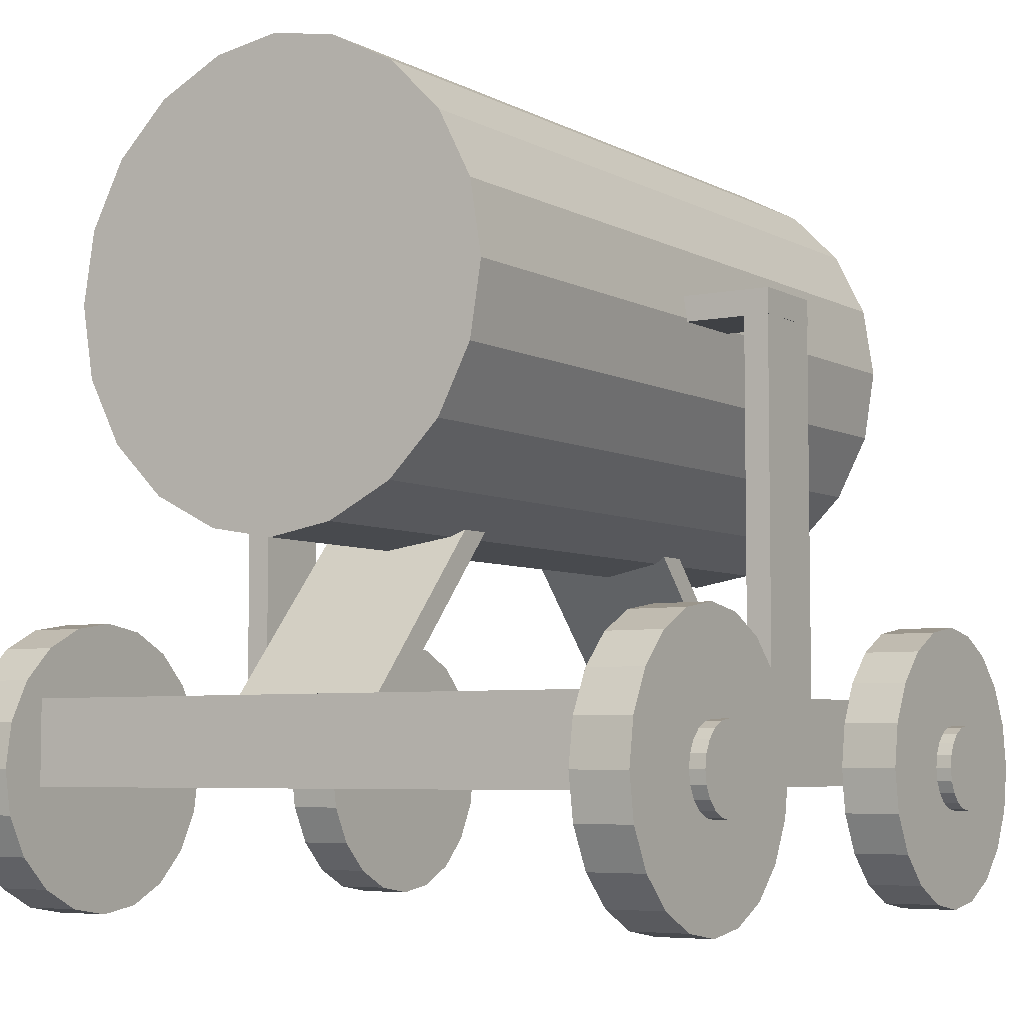
<metadata>
{"format":"obj","ext":"obj","renderer":"f3d","projection":"perspective","resolution":1024,"background":"white","views":[{"elev":-5.5,"azim":-147.6,"up":"+Y"}]}
</metadata>
<code>
o bedx+.033
v 0.3672 -0.254 0.4172
v 0.3672 -0.254 -0.3828
v 0.3372 -0.254 -0.3828
v 0.3372 -0.254 0.4172
v 0.3372 -0.354 -0.3828
v 0.3672 -0.354 -0.3828
v 0.3672 -0.354 0.4172
v 0.3372 -0.354 0.4172
v 0.3777 -0.254 0.4435
v 0.3777 -0.254 0.4135
v 0.3777 -0.354 0.4135
v 0.3777 -0.354 0.4435
v 0.3777 -0.254 -0.3804
v 0.3777 -0.254 -0.4104
v 0.3777 -0.354 -0.4104
v 0.3777 -0.354 -0.3804
v 0.09204 -0.002092 -0.1314
v 0.09204 0.01614 -0.1552
v 0.09204 -0.2633 -0.4059
v 0.09204 -0.2815 -0.3821
v 0.09204 0.01546 0.1796
v 0.09204 -0.006684 0.1594
v 0.09204 -0.2808 0.4159
v 0.09204 -0.2587 0.4361
v 0.0768 -0.07786 0.4767
v 0.0768 -0.07786 -0.4647
v 0.1523 -0.03941 0.4767
v 0.1523 -0.03941 -0.4647
v 0.2121 0.02048 0.4767
v 0.2121 0.02048 -0.4647
v 0.2506 0.09594 0.4767
v 0.2506 0.09594 -0.4647
v 0.2638 0.1796 0.4767
v 0.2638 0.1796 -0.4647
v 0.2506 0.2632 0.4767
v 0.2506 0.2632 -0.4647
v 0.2121 0.3387 0.4767
v 0.2121 0.3387 -0.4647
v 0.1523 0.3986 0.4767
v 0.1523 0.3986 -0.4647
v 0.0768 0.437 0.4767
v 0.0768 0.437 -0.4647
v 0.3672 0.176 -0.03282
v 0.3672 -0.254 -0.03282
v 0.3372 -0.254 -0.03282
v 0.3372 0.176 -0.03282
v 0.3372 -0.254 0.06718
v 0.3672 -0.254 0.06718
v 0.3672 0.176 0.06718
v 0.3372 0.176 0.06718
v 0.2553 0.2058 -0.03282
v 0.3678 0.2058 -0.03282
v 0.3678 0.1758 -0.03282
v 0.2553 0.1758 -0.03282
v 0.3678 0.1758 0.06718
v 0.3678 0.2058 0.06718
v 0.2553 0.2058 0.06718
v 0.2553 0.1758 0.06718
v 0.3666 -0.1641 -0.2978
v 0.4343 -0.1641 -0.2978
v 0.3666 -0.1723 -0.3501
v 0.4343 -0.1723 -0.3501
v 0.3666 -0.1964 -0.3972
v 0.4343 -0.1964 -0.3972
v 0.3666 -0.2338 -0.4347
v 0.4343 -0.2338 -0.4347
v 0.3666 -0.2809 -0.4587
v 0.4343 -0.2809 -0.4587
v 0.3666 -0.3332 -0.467
v 0.4343 -0.3332 -0.467
v 0.3666 -0.3855 -0.4587
v 0.4343 -0.3855 -0.4587
v 0.3666 -0.4326 -0.4347
v 0.4343 -0.4326 -0.4347
v 0.3666 -0.4701 -0.3972
v 0.4343 -0.4701 -0.3972
v 0.3666 -0.4941 -0.3501
v 0.4343 -0.4941 -0.3501
v 0.3666 -0.5024 -0.2978
v 0.4343 -0.5024 -0.2978
v 0.3666 -0.4941 -0.2455
v 0.4343 -0.4941 -0.2455
v 0.3666 -0.4701 -0.1984
v 0.4343 -0.4701 -0.1984
v 0.3666 -0.4326 -0.161
v 0.4343 -0.4326 -0.161
v 0.3666 -0.3855 -0.1369
v 0.4343 -0.3855 -0.1369
v 0.3666 -0.3332 -0.1287
v 0.4343 -0.3332 -0.1287
v 0.3666 -0.2809 -0.1369
v 0.4343 -0.2809 -0.1369
v 0.3666 -0.2338 -0.161
v 0.4343 -0.2338 -0.161
v 0.3666 -0.1964 -0.1984
v 0.4343 -0.1964 -0.1984
v 0.3666 -0.1723 -0.2455
v 0.4343 -0.1723 -0.2455
v 0.4343 -0.285 -0.3135
v 0.4343 -0.2825 -0.2978
v 0.4343 -0.2922 -0.3276
v 0.4343 -0.3034 -0.3389
v 0.4343 -0.3175 -0.3461
v 0.4343 -0.3332 -0.3486
v 0.4343 -0.3489 -0.3461
v 0.4343 -0.363 -0.3389
v 0.4343 -0.3743 -0.3276
v 0.4343 -0.3815 -0.3135
v 0.4343 -0.384 -0.2978
v 0.4343 -0.3815 -0.2821
v 0.4343 -0.3743 -0.268
v 0.4343 -0.363 -0.2568
v 0.4343 -0.3489 -0.2496
v 0.4343 -0.3332 -0.2471
v 0.4343 -0.3175 -0.2496
v 0.4343 -0.3034 -0.2568
v 0.4343 -0.2922 -0.268
v 0.4343 -0.285 -0.2821
v 0.4527 -0.285 -0.3135
v 0.4527 -0.2825 -0.2978
v 0.4527 -0.2922 -0.3276
v 0.4527 -0.3034 -0.3389
v 0.4527 -0.3175 -0.3461
v 0.4527 -0.3332 -0.3486
v 0.4527 -0.3489 -0.3461
v 0.4527 -0.363 -0.3389
v 0.4527 -0.3743 -0.3276
v 0.4527 -0.3815 -0.3135
v 0.4527 -0.384 -0.2978
v 0.4527 -0.3815 -0.2821
v 0.4527 -0.3743 -0.268
v 0.4527 -0.363 -0.2568
v 0.4527 -0.3489 -0.2496
v 0.4527 -0.3332 -0.2471
v 0.4527 -0.3175 -0.2496
v 0.4527 -0.3034 -0.2568
v 0.4527 -0.2922 -0.268
v 0.4527 -0.285 -0.2821
v 0.3666 -0.1641 0.316
v 0.4343 -0.1641 0.316
v 0.3666 -0.1723 0.2637
v 0.4343 -0.1723 0.2637
v 0.3666 -0.1964 0.2165
v 0.4343 -0.1964 0.2165
v 0.3666 -0.2338 0.1791
v 0.4343 -0.2338 0.1791
v 0.3666 -0.2809 0.1551
v 0.4343 -0.2809 0.1551
v 0.3666 -0.3332 0.1468
v 0.4343 -0.3332 0.1468
v 0.3666 -0.3855 0.1551
v 0.4343 -0.3855 0.1551
v 0.3666 -0.4326 0.1791
v 0.4343 -0.4326 0.1791
v 0.3666 -0.4701 0.2165
v 0.4343 -0.4701 0.2165
v 0.3666 -0.4941 0.2637
v 0.4343 -0.4941 0.2637
v 0.3666 -0.5024 0.316
v 0.4343 -0.5024 0.316
v 0.3666 -0.4941 0.3682
v 0.4343 -0.4941 0.3682
v 0.3666 -0.4701 0.4154
v 0.4343 -0.4701 0.4154
v 0.3666 -0.4326 0.4528
v 0.4343 -0.4326 0.4528
v 0.3666 -0.3855 0.4768
v 0.4343 -0.3855 0.4768
v 0.3666 -0.3332 0.4851
v 0.4343 -0.3332 0.4851
v 0.3666 -0.2809 0.4768
v 0.4343 -0.2809 0.4768
v 0.3666 -0.2338 0.4528
v 0.4343 -0.2338 0.4528
v 0.3666 -0.1964 0.4154
v 0.4343 -0.1964 0.4154
v 0.3666 -0.1723 0.3682
v 0.4343 -0.1723 0.3682
v 0.4343 -0.285 0.3003
v 0.4343 -0.2825 0.316
v 0.4343 -0.2922 0.2861
v 0.4343 -0.3034 0.2749
v 0.4343 -0.3175 0.2677
v 0.4343 -0.3332 0.2652
v 0.4343 -0.3489 0.2677
v 0.4343 -0.363 0.2749
v 0.4343 -0.3743 0.2861
v 0.4343 -0.3815 0.3003
v 0.4343 -0.384 0.316
v 0.4343 -0.3815 0.3316
v 0.4343 -0.3743 0.3458
v 0.4343 -0.363 0.357
v 0.4343 -0.3489 0.3642
v 0.4343 -0.3332 0.3667
v 0.4343 -0.3175 0.3642
v 0.4343 -0.3034 0.357
v 0.4343 -0.2922 0.3458
v 0.4343 -0.285 0.3316
v 0.4527 -0.285 0.3003
v 0.4527 -0.2825 0.316
v 0.4527 -0.2922 0.2861
v 0.4527 -0.3034 0.2749
v 0.4527 -0.3175 0.2677
v 0.4527 -0.3332 0.2652
v 0.4527 -0.3489 0.2677
v 0.4527 -0.363 0.2749
v 0.4527 -0.3743 0.2861
v 0.4527 -0.3815 0.3003
v 0.4527 -0.384 0.316
v 0.4527 -0.3815 0.3316
v 0.4527 -0.3743 0.3458
v 0.4527 -0.363 0.357
v 0.4527 -0.3489 0.3642
v 0.4527 -0.3332 0.3667
v 0.4527 -0.3175 0.3642
v 0.4527 -0.3034 0.357
v 0.4527 -0.2922 0.3458
v 0.4527 -0.285 0.3316
v 0.3528 -0.315 -0.3526
v 0.3528 -0.345 -0.3526
v 0.3528 -0.345 -0.2526
v 0.3528 -0.315 -0.2526
v 0.3528 -0.315 0.2621
v 0.3528 -0.345 0.2621
v 0.3528 -0.345 0.3621
v 0.3528 -0.315 0.3621
v -0.3672 -0.254 0.4172
v -0.3672 -0.254 -0.3828
v -0.3372 -0.254 -0.3828
v -0.3372 -0.254 0.4172
v -0.3372 -0.354 -0.3828
v -0.3672 -0.354 -0.3828
v -0.3672 -0.354 0.4172
v -0.3372 -0.354 0.4172
v -0 -0.254 0.4435
v -0.3777 -0.254 0.4435
v -0.3777 -0.254 0.4135
v -0 -0.254 0.4135
v -0.3777 -0.354 0.4135
v -0.3777 -0.354 0.4435
v -0 -0.354 0.4435
v -0 -0.354 0.4135
v -0 -0.254 -0.3804
v -0.3777 -0.254 -0.3804
v -0.3777 -0.254 -0.4104
v -0 -0.254 -0.4104
v -0.3777 -0.354 -0.4104
v -0.3777 -0.354 -0.3804
v -0 -0.354 -0.3804
v -0 -0.354 -0.4104
v 0 -0.002093 -0.1314
v -0.09204 -0.002092 -0.1314
v -0.09204 0.01614 -0.1552
v 0 0.01614 -0.1552
v -0.09204 -0.2633 -0.4059
v -0.09204 -0.2815 -0.3821
v -0 -0.2815 -0.3821
v -0 -0.2633 -0.4059
v 0 0.01546 0.1796
v -0.09204 0.01546 0.1796
v -0.09204 -0.006684 0.1594
v -0 -0.006684 0.1594
v -0.09204 -0.2808 0.4159
v -0.09204 -0.2587 0.4361
v -0 -0.2587 0.4361
v -0 -0.2808 0.4159
v -0 -0.09111 0.4767
v -0 -0.09111 -0.4647
v -0.0768 -0.07786 0.4767
v -0.0768 -0.07786 -0.4647
v -0.1523 -0.03941 0.4767
v -0.1523 -0.03941 -0.4647
v -0.2121 0.02048 0.4767
v -0.2121 0.02048 -0.4647
v -0.2506 0.09594 0.4767
v -0.2506 0.09594 -0.4647
v -0.2638 0.1796 0.4767
v -0.2638 0.1796 -0.4647
v -0.2506 0.2632 0.4767
v -0.2506 0.2632 -0.4647
v -0.2121 0.3387 0.4767
v -0.2121 0.3387 -0.4647
v -0.1523 0.3986 0.4767
v -0.1523 0.3986 -0.4647
v -0.0768 0.437 0.4767
v -0.0768 0.437 -0.4647
v 0 0.4503 0.4767
v 0 0.4503 -0.4647
v -0.3672 0.176 -0.03282
v -0.3672 -0.254 -0.03282
v -0.3372 -0.254 -0.03282
v -0.3372 0.176 -0.03282
v -0.3372 -0.254 0.06718
v -0.3672 -0.254 0.06718
v -0.3672 0.176 0.06718
v -0.3372 0.176 0.06718
v -0.2553 0.2058 -0.03282
v -0.3678 0.2058 -0.03282
v -0.3678 0.1758 -0.03282
v -0.2553 0.1758 -0.03282
v -0.3678 0.1758 0.06718
v -0.3678 0.2058 0.06718
v -0.2553 0.2058 0.06718
v -0.2553 0.1758 0.06718
v -0.3666 -0.1641 -0.2978
v -0.4343 -0.1641 -0.2978
v -0.3666 -0.1723 -0.3501
v -0.4343 -0.1723 -0.3501
v -0.3666 -0.1964 -0.3972
v -0.4343 -0.1964 -0.3972
v -0.3666 -0.2338 -0.4347
v -0.4343 -0.2338 -0.4347
v -0.3666 -0.2809 -0.4587
v -0.4343 -0.2809 -0.4587
v -0.3666 -0.3332 -0.467
v -0.4343 -0.3332 -0.467
v -0.3666 -0.3855 -0.4587
v -0.4343 -0.3855 -0.4587
v -0.3666 -0.4326 -0.4347
v -0.4343 -0.4326 -0.4347
v -0.3666 -0.4701 -0.3972
v -0.4343 -0.4701 -0.3972
v -0.3666 -0.4941 -0.3501
v -0.4343 -0.4941 -0.3501
v -0.3666 -0.5024 -0.2978
v -0.4343 -0.5024 -0.2978
v -0.3666 -0.4941 -0.2455
v -0.4343 -0.4941 -0.2455
v -0.3666 -0.4701 -0.1984
v -0.4343 -0.4701 -0.1984
v -0.3666 -0.4326 -0.161
v -0.4343 -0.4326 -0.161
v -0.3666 -0.3855 -0.1369
v -0.4343 -0.3855 -0.1369
v -0.3666 -0.3332 -0.1287
v -0.4343 -0.3332 -0.1287
v -0.3666 -0.2809 -0.1369
v -0.4343 -0.2809 -0.1369
v -0.3666 -0.2338 -0.161
v -0.4343 -0.2338 -0.161
v -0.3666 -0.1964 -0.1984
v -0.4343 -0.1964 -0.1984
v -0.3666 -0.1723 -0.2455
v -0.4343 -0.1723 -0.2455
v -0.4343 -0.285 -0.3135
v -0.4343 -0.2825 -0.2978
v -0.4343 -0.2922 -0.3276
v -0.4343 -0.3034 -0.3389
v -0.4343 -0.3175 -0.3461
v -0.4343 -0.3332 -0.3486
v -0.4343 -0.3489 -0.3461
v -0.4343 -0.363 -0.3389
v -0.4343 -0.3743 -0.3276
v -0.4343 -0.3815 -0.3135
v -0.4343 -0.384 -0.2978
v -0.4343 -0.3815 -0.2821
v -0.4343 -0.3743 -0.268
v -0.4343 -0.363 -0.2568
v -0.4343 -0.3489 -0.2496
v -0.4343 -0.3332 -0.2471
v -0.4343 -0.3175 -0.2496
v -0.4343 -0.3034 -0.2568
v -0.4343 -0.2922 -0.268
v -0.4343 -0.285 -0.2821
v -0.4527 -0.285 -0.3135
v -0.4527 -0.2825 -0.2978
v -0.4527 -0.2922 -0.3276
v -0.4527 -0.3034 -0.3389
v -0.4527 -0.3175 -0.3461
v -0.4527 -0.3332 -0.3486
v -0.4527 -0.3489 -0.3461
v -0.4527 -0.363 -0.3389
v -0.4527 -0.3743 -0.3276
v -0.4527 -0.3815 -0.3135
v -0.4527 -0.384 -0.2978
v -0.4527 -0.3815 -0.2821
v -0.4527 -0.3743 -0.268
v -0.4527 -0.363 -0.2568
v -0.4527 -0.3489 -0.2496
v -0.4527 -0.3332 -0.2471
v -0.4527 -0.3175 -0.2496
v -0.4527 -0.3034 -0.2568
v -0.4527 -0.2922 -0.268
v -0.4527 -0.285 -0.2821
v -0.3666 -0.1641 0.316
v -0.4343 -0.1641 0.316
v -0.3666 -0.1723 0.2637
v -0.4343 -0.1723 0.2637
v -0.3666 -0.1964 0.2165
v -0.4343 -0.1964 0.2165
v -0.3666 -0.2338 0.1791
v -0.4343 -0.2338 0.1791
v -0.3666 -0.2809 0.1551
v -0.4343 -0.2809 0.1551
v -0.3666 -0.3332 0.1468
v -0.4343 -0.3332 0.1468
v -0.3666 -0.3855 0.1551
v -0.4343 -0.3855 0.1551
v -0.3666 -0.4326 0.1791
v -0.4343 -0.4326 0.1791
v -0.3666 -0.4701 0.2165
v -0.4343 -0.4701 0.2165
v -0.3666 -0.4941 0.2637
v -0.4343 -0.4941 0.2637
v -0.3666 -0.5024 0.316
v -0.4343 -0.5024 0.316
v -0.3666 -0.4941 0.3682
v -0.4343 -0.4941 0.3682
v -0.3666 -0.4701 0.4154
v -0.4343 -0.4701 0.4154
v -0.3666 -0.4326 0.4528
v -0.4343 -0.4326 0.4528
v -0.3666 -0.3855 0.4768
v -0.4343 -0.3855 0.4768
v -0.3666 -0.3332 0.4851
v -0.4343 -0.3332 0.4851
v -0.3666 -0.2809 0.4768
v -0.4343 -0.2809 0.4768
v -0.3666 -0.2338 0.4528
v -0.4343 -0.2338 0.4528
v -0.3666 -0.1964 0.4154
v -0.4343 -0.1964 0.4154
v -0.3666 -0.1723 0.3682
v -0.4343 -0.1723 0.3682
v -0.4343 -0.285 0.3003
v -0.4343 -0.2825 0.316
v -0.4343 -0.2922 0.2861
v -0.4343 -0.3034 0.2749
v -0.4343 -0.3175 0.2677
v -0.4343 -0.3332 0.2652
v -0.4343 -0.3489 0.2677
v -0.4343 -0.363 0.2749
v -0.4343 -0.3743 0.2861
v -0.4343 -0.3815 0.3003
v -0.4343 -0.384 0.316
v -0.4343 -0.3815 0.3316
v -0.4343 -0.3743 0.3458
v -0.4343 -0.363 0.357
v -0.4343 -0.3489 0.3642
v -0.4343 -0.3332 0.3667
v -0.4343 -0.3175 0.3642
v -0.4343 -0.3034 0.357
v -0.4343 -0.2922 0.3458
v -0.4343 -0.285 0.3316
v -0.4527 -0.285 0.3003
v -0.4527 -0.2825 0.316
v -0.4527 -0.2922 0.2861
v -0.4527 -0.3034 0.2749
v -0.4527 -0.3175 0.2677
v -0.4527 -0.3332 0.2652
v -0.4527 -0.3489 0.2677
v -0.4527 -0.363 0.2749
v -0.4527 -0.3743 0.2861
v -0.4527 -0.3815 0.3003
v -0.4527 -0.384 0.316
v -0.4527 -0.3815 0.3316
v -0.4527 -0.3743 0.3458
v -0.4527 -0.363 0.357
v -0.4527 -0.3489 0.3642
v -0.4527 -0.3332 0.3667
v -0.4527 -0.3175 0.3642
v -0.4527 -0.3034 0.357
v -0.4527 -0.2922 0.3458
v -0.4527 -0.285 0.3316
v -0 -0.315 -0.3526
v -0.3528 -0.315 -0.3526
v -0.3528 -0.345 -0.3526
v -0 -0.345 -0.3526
v -0.3528 -0.345 -0.2526
v -0.3528 -0.315 -0.2526
v -0 -0.315 -0.2526
v -0 -0.345 -0.2526
v -0 -0.315 0.2621
v -0.3528 -0.315 0.2621
v -0.3528 -0.345 0.2621
v -0 -0.345 0.2621
v -0.3528 -0.345 0.3621
v -0.3528 -0.315 0.3621
v -0 -0.315 0.3621
v -0 -0.345 0.3621
f 268 25 267
f 26 27 25
f 28 29 27
f 30 31 29
f 32 33 31
f 34 35 33
f 36 37 35
f 38 39 37
f 40 41 39
f 42 287 41
f 42 38 26
f 25 33 41
f 268 26 25
f 26 28 27
f 28 30 29
f 30 32 31
f 32 34 33
f 34 36 35
f 36 38 37
f 38 40 39
f 40 42 41
f 42 288 287
f 28 26 38
f 268 288 42
f 42 40 38
f 38 36 34
f 34 32 38
f 30 28 38
f 268 42 26
f 38 32 30
f 287 267 41
f 25 27 33
f 29 31 33
f 33 35 37
f 37 39 41
f 41 267 25
f 27 29 33
f 33 37 41
f 59 60 62 61
f 61 62 64 63
f 63 64 66 65
f 65 66 68 67
f 67 68 70 69
f 69 70 72 71
f 71 72 74 73
f 73 74 76 75
f 75 76 78 77
f 77 78 80 79
f 79 80 82 81
f 81 82 84 83
f 83 84 86 85
f 85 86 88 87
f 87 88 90 89
f 89 90 92 91
f 91 92 94 93
f 93 94 96 95
f 66 64 101 102
f 95 96 98 97
f 97 98 60 59
f 59 61 63 65 67 69 71 73 75 77 79 81 83 85 87 89 91 93 95 97
f 114 113 133 134
f 76 74 106 107
f 62 60 100 99
f 86 84 111 112
f 96 94 116 117
f 72 70 104 105
f 82 80 109 110
f 92 90 114 115
f 68 66 102 103
f 78 76 107 108
f 88 86 112 113
f 98 96 117 118
f 64 62 99 101
f 74 72 105 106
f 84 82 110 111
f 94 92 115 116
f 70 68 103 104
f 80 78 108 109
f 90 88 113 114
f 60 98 118 100
f 119 120 138 137 136 135 134 133 132 131 130 129 128 127 126 125 124 123 122 121
f 107 106 126 127
f 99 100 120 119
f 115 114 134 135
f 108 107 127 128
f 101 99 119 121
f 116 115 135 136
f 109 108 128 129
f 102 101 121 122
f 117 116 136 137
f 110 109 129 130
f 103 102 122 123
f 118 117 137 138
f 111 110 130 131
f 104 103 123 124
f 100 118 138 120
f 112 111 131 132
f 105 104 124 125
f 113 112 132 133
f 106 105 125 126
f 139 140 142 141
f 141 142 144 143
f 143 144 146 145
f 145 146 148 147
f 147 148 150 149
f 149 150 152 151
f 151 152 154 153
f 153 154 156 155
f 155 156 158 157
f 157 158 160 159
f 159 160 162 161
f 161 162 164 163
f 163 164 166 165
f 165 166 168 167
f 167 168 170 169
f 169 170 172 171
f 171 172 174 173
f 173 174 176 175
f 146 144 181 182
f 175 176 178 177
f 177 178 140 139
f 139 141 143 145 147 149 151 153 155 157 159 161 163 165 167 169 171 173 175 177
f 194 193 213 214
f 156 154 186 187
f 142 140 180 179
f 166 164 191 192
f 176 174 196 197
f 152 150 184 185
f 162 160 189 190
f 172 170 194 195
f 148 146 182 183
f 158 156 187 188
f 168 166 192 193
f 178 176 197 198
f 144 142 179 181
f 154 152 185 186
f 164 162 190 191
f 174 172 195 196
f 150 148 183 184
f 160 158 188 189
f 170 168 193 194
f 140 178 198 180
f 199 200 218 217 216 215 214 213 212 211 210 209 208 207 206 205 204 203 202 201
f 187 186 206 207
f 179 180 200 199
f 195 194 214 215
f 188 187 207 208
f 181 179 199 201
f 196 195 215 216
f 189 188 208 209
f 182 181 201 202
f 197 196 216 217
f 190 189 209 210
f 183 182 202 203
f 198 197 217 218
f 191 190 210 211
f 184 183 203 204
f 180 198 218 200
f 192 191 211 212
f 185 184 204 205
f 193 192 212 213
f 186 185 205 206
f 268 267 269
f 270 269 271
f 272 271 273
f 274 273 275
f 276 275 277
f 278 277 279
f 280 279 281
f 282 281 283
f 284 283 285
f 286 285 287
f 286 270 282
f 269 285 277
f 268 269 270
f 270 271 272
f 272 273 274
f 274 275 276
f 276 277 278
f 278 279 280
f 280 281 282
f 282 283 284
f 284 285 286
f 286 287 288
f 272 282 270
f 268 286 288
f 286 282 284
f 282 278 280
f 278 282 276
f 274 282 272
f 268 270 286
f 282 274 276
f 287 285 267
f 269 277 271
f 273 277 275
f 277 281 279
f 281 285 283
f 285 269 267
f 271 277 273
f 277 285 281
f 305 307 308 306
f 307 309 310 308
f 309 311 312 310
f 311 313 314 312
f 313 315 316 314
f 315 317 318 316
f 317 319 320 318
f 319 321 322 320
f 321 323 324 322
f 323 325 326 324
f 325 327 328 326
f 327 329 330 328
f 329 331 332 330
f 331 333 334 332
f 333 335 336 334
f 335 337 338 336
f 337 339 340 338
f 339 341 342 340
f 312 348 347 310
f 341 343 344 342
f 343 305 306 344
f 305 343 341 339 337 335 333 331 329 327 325 323 321 319 317 315 313 311 309 307
f 360 380 379 359
f 322 353 352 320
f 308 345 346 306
f 332 358 357 330
f 342 363 362 340
f 318 351 350 316
f 328 356 355 326
f 338 361 360 336
f 314 349 348 312
f 324 354 353 322
f 334 359 358 332
f 344 364 363 342
f 310 347 345 308
f 320 352 351 318
f 330 357 356 328
f 340 362 361 338
f 316 350 349 314
f 326 355 354 324
f 336 360 359 334
f 306 346 364 344
f 365 367 368 369 370 371 372 373 374 375 376 377 378 379 380 381 382 383 384 366
f 353 373 372 352
f 345 365 366 346
f 361 381 380 360
f 354 374 373 353
f 347 367 365 345
f 362 382 381 361
f 355 375 374 354
f 348 368 367 347
f 363 383 382 362
f 356 376 375 355
f 349 369 368 348
f 364 384 383 363
f 357 377 376 356
f 350 370 369 349
f 346 366 384 364
f 358 378 377 357
f 351 371 370 350
f 359 379 378 358
f 352 372 371 351
f 385 387 388 386
f 387 389 390 388
f 389 391 392 390
f 391 393 394 392
f 393 395 396 394
f 395 397 398 396
f 397 399 400 398
f 399 401 402 400
f 401 403 404 402
f 403 405 406 404
f 405 407 408 406
f 407 409 410 408
f 409 411 412 410
f 411 413 414 412
f 413 415 416 414
f 415 417 418 416
f 417 419 420 418
f 419 421 422 420
f 392 428 427 390
f 421 423 424 422
f 423 385 386 424
f 385 423 421 419 417 415 413 411 409 407 405 403 401 399 397 395 393 391 389 387
f 440 460 459 439
f 402 433 432 400
f 388 425 426 386
f 412 438 437 410
f 422 443 442 420
f 398 431 430 396
f 408 436 435 406
f 418 441 440 416
f 394 429 428 392
f 404 434 433 402
f 414 439 438 412
f 424 444 443 422
f 390 427 425 388
f 400 432 431 398
f 410 437 436 408
f 420 442 441 418
f 396 430 429 394
f 406 435 434 404
f 416 440 439 414
f 386 426 444 424
f 445 447 448 449 450 451 452 453 454 455 456 457 458 459 460 461 462 463 464 446
f 433 453 452 432
f 425 445 446 426
f 441 461 460 440
f 434 454 453 433
f 427 447 445 425
f 442 462 461 441
f 435 455 454 434
f 428 448 447 427
f 443 463 462 442
f 436 456 455 435
f 429 449 448 428
f 444 464 463 443
f 437 457 456 436
f 430 450 449 429
f 426 446 464 444
f 438 458 457 437
f 431 451 450 430
f 439 459 458 438
f 432 452 451 431
f 1 2 3
f 4 3 5
f 3 2 6
f 2 1 7
f 8 7 1
f 4 1 3
f 5 3 6
f 6 2 7
f 4 8 1
f 5 6 7
f 8 5 7
f 5 8 4
f 235 9 10
f 238 10 11
f 10 9 12
f 9 235 241
f 238 235 10
f 11 10 12
f 12 9 241
f 11 12 241
f 242 11 241
f 11 242 238
f 243 13 14
f 246 14 15
f 14 13 16
f 13 243 249
f 246 243 14
f 15 14 16
f 16 13 249
f 15 16 249
f 250 15 249
f 15 250 246
f 251 17 18
f 254 18 19
f 18 17 20
f 17 251 257
f 20 257 19
f 254 251 18
f 19 18 20
f 20 17 257
f 259 21 22
f 258 19 257
f 19 258 254
f 262 22 23
f 22 21 24
f 21 259 265
f 24 265 23
f 262 259 22
f 23 22 24
f 24 21 265
f 266 23 265
f 23 266 262
f 43 44 45
f 46 45 47
f 45 44 48
f 44 43 49
f 50 49 43
f 46 43 45
f 47 45 48
f 48 44 49
f 46 50 43
f 47 48 49
f 50 47 49
f 47 50 46
f 51 52 53
f 54 53 55
f 53 52 56
f 52 51 57
f 58 57 51
f 54 51 53
f 55 53 56
f 56 52 57
f 54 58 51
f 55 56 57
f 58 55 57
f 55 58 54
f 465 219 220
f 468 220 221
f 220 219 222
f 219 465 471
f 476 224 225
f 468 465 220
f 221 220 222
f 222 219 471
f 473 223 224
f 221 222 471
f 472 221 471
f 221 472 468
f 224 223 226
f 223 473 479
f 476 473 224
f 225 224 226
f 226 223 479
f 225 226 479
f 480 225 479
f 225 480 476
f 227 229 228
f 230 231 229
f 229 232 228
f 228 233 227
f 234 227 233
f 230 229 227
f 231 232 229
f 232 233 228
f 230 227 234
f 231 233 232
f 234 233 231
f 231 230 234
f 235 237 236
f 238 239 237
f 237 240 236
f 236 241 235
f 242 235 241
f 238 237 235
f 239 240 237
f 240 241 236
f 238 235 242
f 239 241 240
f 242 241 239
f 239 238 242
f 243 245 244
f 246 247 245
f 245 248 244
f 244 249 243
f 250 243 249
f 246 245 243
f 247 248 245
f 248 249 244
f 246 243 250
f 247 249 248
f 250 249 247
f 247 246 250
f 251 253 252
f 254 255 253
f 253 256 252
f 252 257 251
f 256 255 257
f 254 253 251
f 255 256 253
f 256 257 252
f 254 251 258
f 259 261 260
f 258 257 255
f 255 254 258
f 262 263 261
f 261 264 260
f 260 265 259
f 264 263 265
f 262 261 259
f 263 264 261
f 264 265 260
f 262 259 266
f 266 265 263
f 263 262 266
f 289 291 290
f 292 293 291
f 291 294 290
f 290 295 289
f 296 289 295
f 292 291 289
f 293 294 291
f 294 295 290
f 292 289 296
f 293 295 294
f 296 295 293
f 293 292 296
f 297 299 298
f 300 301 299
f 299 302 298
f 298 303 297
f 304 297 303
f 300 299 297
f 301 302 299
f 302 303 298
f 300 297 304
f 301 303 302
f 304 303 301
f 301 300 304
f 465 467 466
f 468 469 467
f 467 470 466
f 466 471 465
f 476 477 475
f 468 467 465
f 469 470 467
f 470 471 466
f 473 475 474
f 469 471 470
f 472 471 469
f 469 468 472
f 475 478 474
f 474 479 473
f 476 475 473
f 477 478 475
f 478 479 474
f 477 479 478
f 480 479 477
f 477 476 480

</code>
